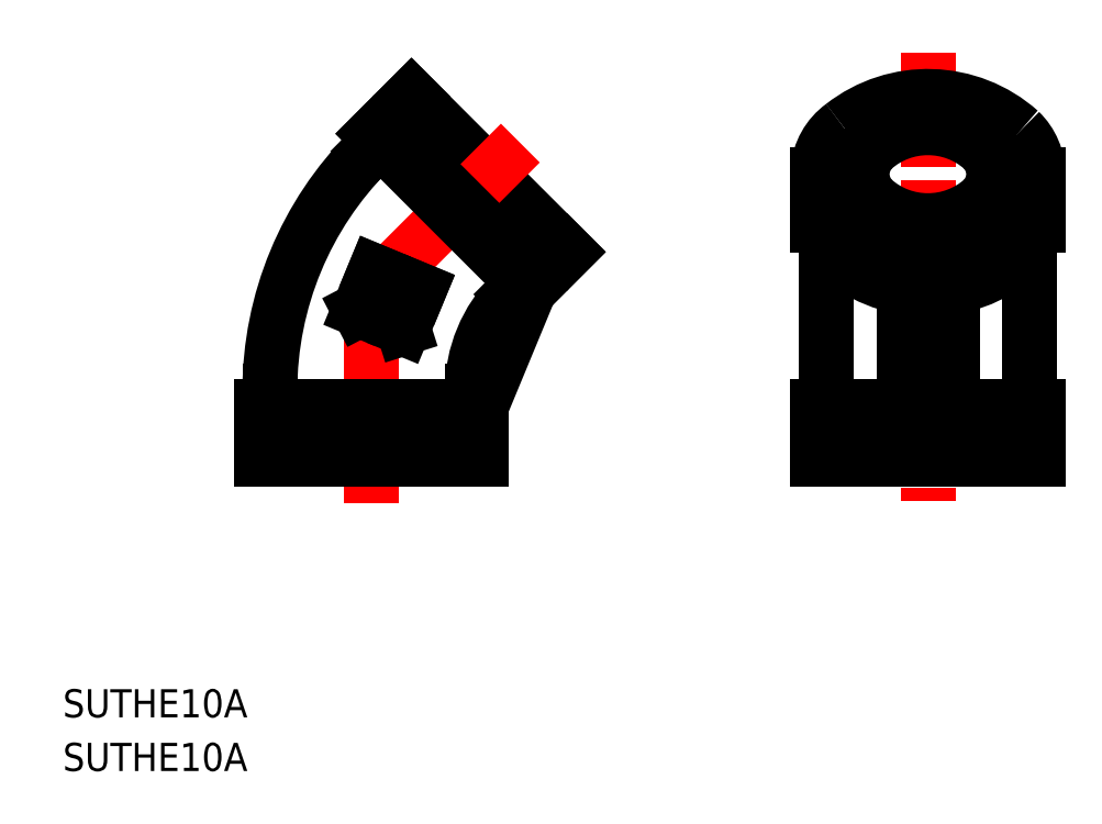
<metadata>
{"format":"dxf","ext":"dxf","renderer":"ezdxf+matplotlib","layout":"modelspace","background":"white","min_lineweight":24,"dpi":150}
</metadata>
<code>
0
SECTION
2
ENTITIES
0
TEXT
8
0
10
46.73
20
157
30
0
40
3.2
1
SUTHE10A
0
TEXT
8
0
10
46.73
20
150.9
30
0
40
3.2
1
SUTHE10A
0
LINE
8
CENTER
10
81.76
20
205.3
30
0
11
81.76
21
181.3
31
0
0
LINE
8
0
10
94.26
20
186.3
30
0
11
69.26
21
186.3
31
0
0
LINE
8
0
10
86.36
20
227.6
30
0
11
104
21
209.9
31
0
0
LINE
8
CENTER
10
81.76
20
205.3
30
0
11
98.73
21
222.3
31
0
0
LINE
8
0
10
82.11
20
223.3
30
0
11
86.36
21
227.6
31
0
0
LINE
8
0
10
99.79
20
205.6
30
0
11
104
21
209.9
31
0
0
LINE
8
0
10
82.11
20
223.3
30
0
11
99.79
21
205.6
31
0
0
LINE
8
0
10
94.26
20
192.3
30
0
11
69.26
21
192.3
31
0
0
LINE
8
0
10
69.26
20
192.3
30
0
11
69.26
21
186.3
31
0
0
LINE
8
0
10
94.26
20
192.3
30
0
11
94.26
21
186.3
31
0
0
LINE
8
0
10
70.26
20
194.1
30
0
11
70.26
21
192.3
31
0
0
LINE
8
0
10
93.26
20
194.1
30
0
11
93.26
21
192.3
31
0
0
LINE
8
0
10
81.54
20
221.3
30
0
11
82.82
21
222.6
31
0
0
LINE
8
0
10
97.8
20
205.1
30
0
11
99.08
21
206.3
31
0
0
LINE
8
CENTER
10
145.1
20
232.6
30
0
11
145.1
21
181.3
31
0
0
LINE
8
0
10
157.6
20
186.3
30
0
11
132.6
21
186.3
31
0
0
LINE
8
0
10
157.6
20
192.3
30
0
11
132.6
21
192.3
31
0
0
LINE
8
0
10
132.6
20
192.3
30
0
11
132.6
21
186.3
31
0
0
LINE
8
0
10
157.6
20
192.3
30
0
11
157.6
21
186.3
31
0
0
LINE
8
0
10
133.6
20
210.7
30
0
11
133.6
21
192.3
31
0
0
LINE
8
0
10
156.6
20
210.7
30
0
11
156.6
21
192.3
31
0
0
LINE
8
0
10
142.3
20
205.9
30
0
11
142.3
21
192.3
31
0
0
LINE
8
0
10
147.8
20
205.9
30
0
11
147.8
21
192.3
31
0
0
LINE
8
0
10
132.6
20
218.7
30
0
11
132.6
21
212.9
31
0
0
LINE
8
0
10
157.6
20
218.7
30
0
11
157.6
21
212.9
31
0
0
LINE
8
0
10
82.22
20
207.6
30
0
11
80.41
21
203.3
31
0
0
LINE
8
0
10
87.22
20
205.6
30
0
11
85.41
21
201.2
31
0
0
LINE
8
0
10
87.22
20
205.6
30
0
11
82.22
21
207.6
31
0
0
LINE
8
0
10
84.15
20
205.2
30
0
11
80.41
21
203.3
31
0
0
LINE
8
0
10
84.15
20
205.2
30
0
11
85.41
21
201.2
31
0
0
LINE
8
0
10
94.26
20
192.3
30
0
11
99.79
21
205.6
31
0
0
ARC
8
0
10
108.8
20
194.1
30
0
40
38.5
50
135
51
180
0
ARC
8
0
10
108.8
20
194.1
30
0
40
15.5
50
135
51
180
0
ARC
8
0
10
145.1
20
211.9
30
0
40
15.69
50
48.32
51
128.1
0
ARC
8
0
10
145.1
20
225.6
30
0
40
15.69
50
228.3
51
311.7
0
ARC
8
0
10
151.4
20
214.5
30
0
40
6.352
50
310
51
345.5
0
ARC
8
0
10
145.1
20
221.3
30
0
40
15.69
50
226
51
311.7
0
ARC
8
0
10
139.3
20
218.7
30
0
40
6.768
50
125.8
51
226
0
ARC
8
0
10
150.8
20
218.7
30
0
40
6.768
50
314
51
45.98
0
ARC
8
0
10
138.7
20
214.5
30
0
40
6.352
50
194.5
51
230
0
ARC
8
0
10
145.1
20
214.2
30
0
40
10.46
50
48.31
51
131.7
0
ARC
8
0
10
141.2
20
218.7
30
0
40
4.508
50
134
51
226
0
ARC
8
0
10
145.1
20
214.6
30
0
40
9.382
50
48.31
51
131.7
0
ARC
8
0
10
141.6
20
218.7
30
0
40
4.045
50
134
51
226
0
ARC
8
0
10
145.1
20
223.3
30
0
40
10.46
50
228.3
51
311.7
0
ARC
8
0
10
148.9
20
218.7
30
0
40
4.508
50
314
51
46
0
ARC
8
0
10
145.1
20
222.8
30
0
40
9.382
50
228.3
51
311.7
0
ARC
8
0
10
148.5
20
218.7
30
0
40
4.045
50
314
51
45.99
0
VIEWPORT
8
0
10
5.614
20
3.902
30
0
40
9.313
41
6.293
68
     1
69
     1
0
VIEWPORT
8
0
10
5.614
20
3.902
30
0
40
8.982
41
6.243
68
     2
69
     2
0
ENDSEC
0
EOF

</code>
